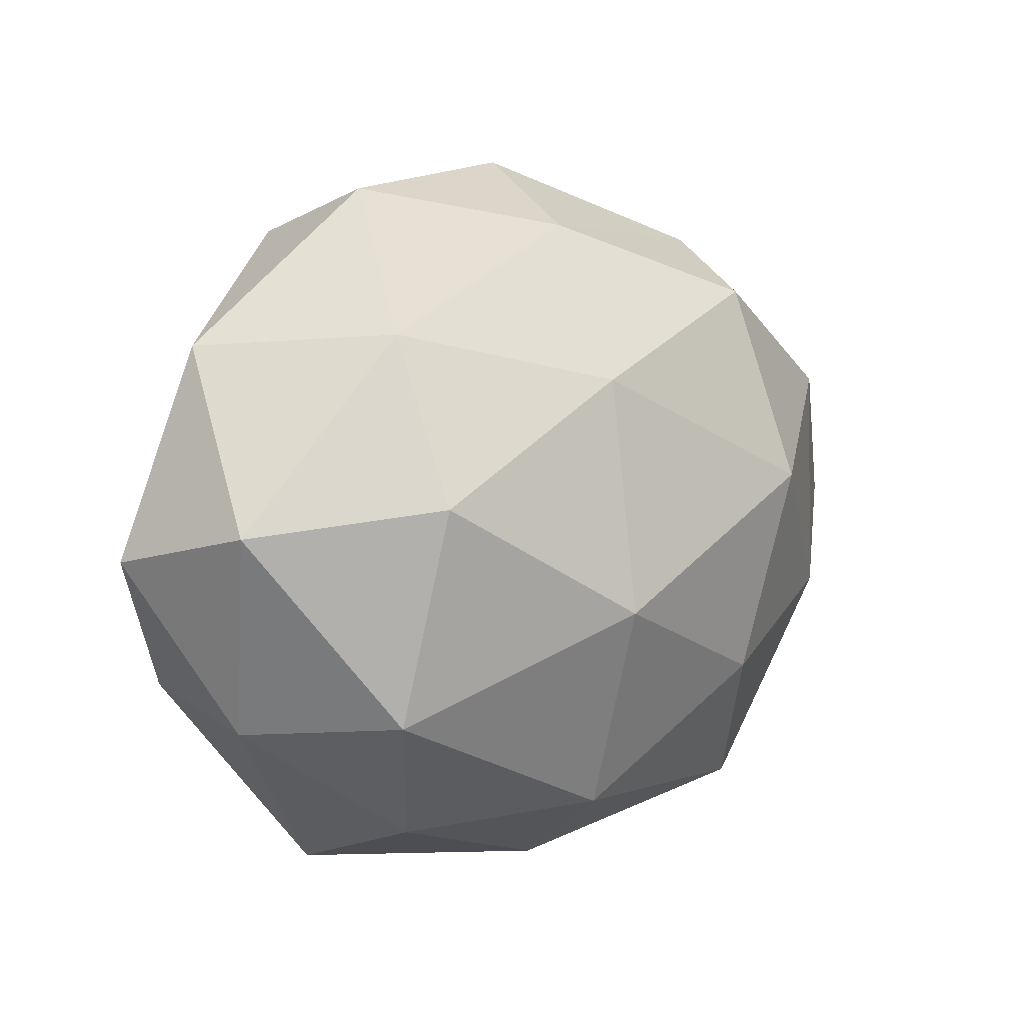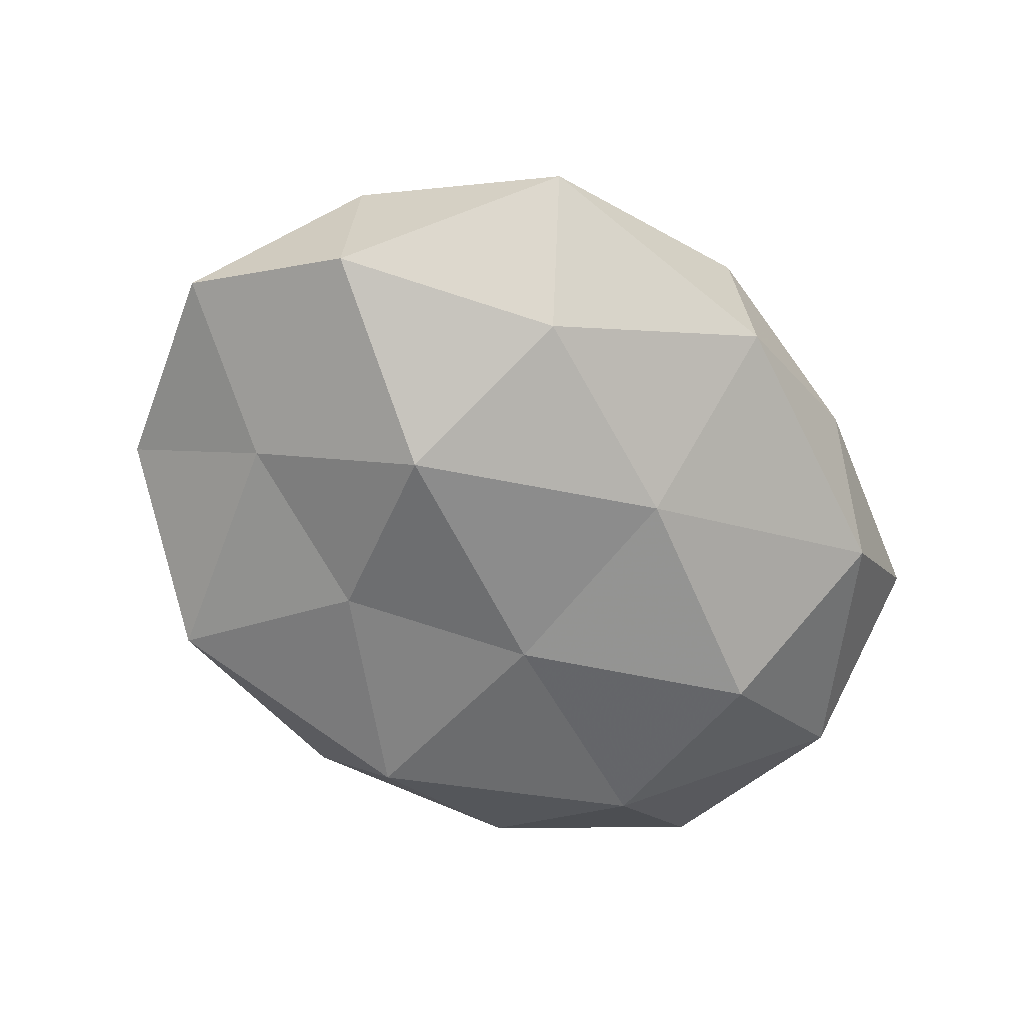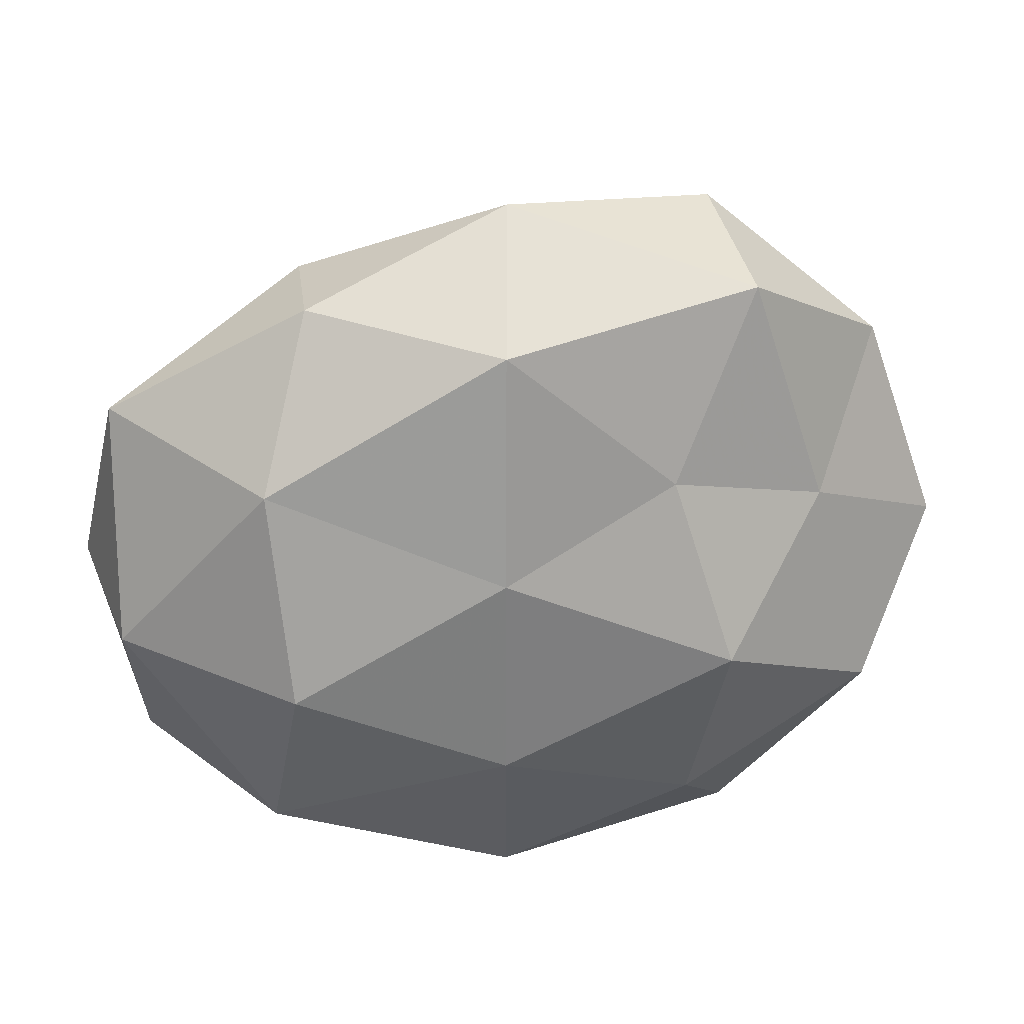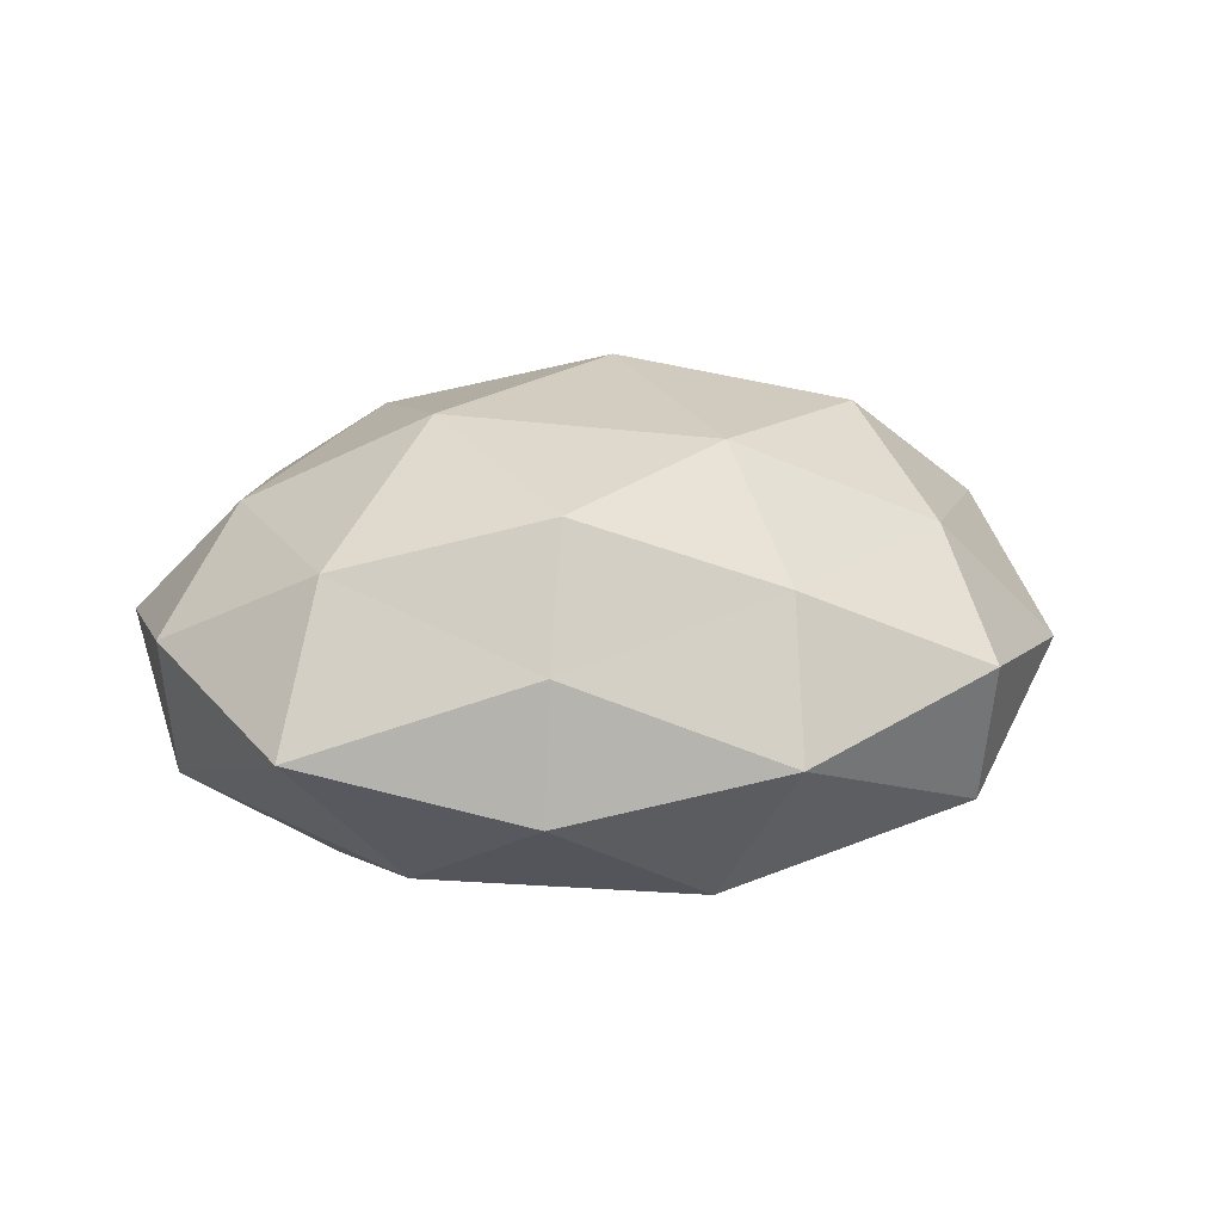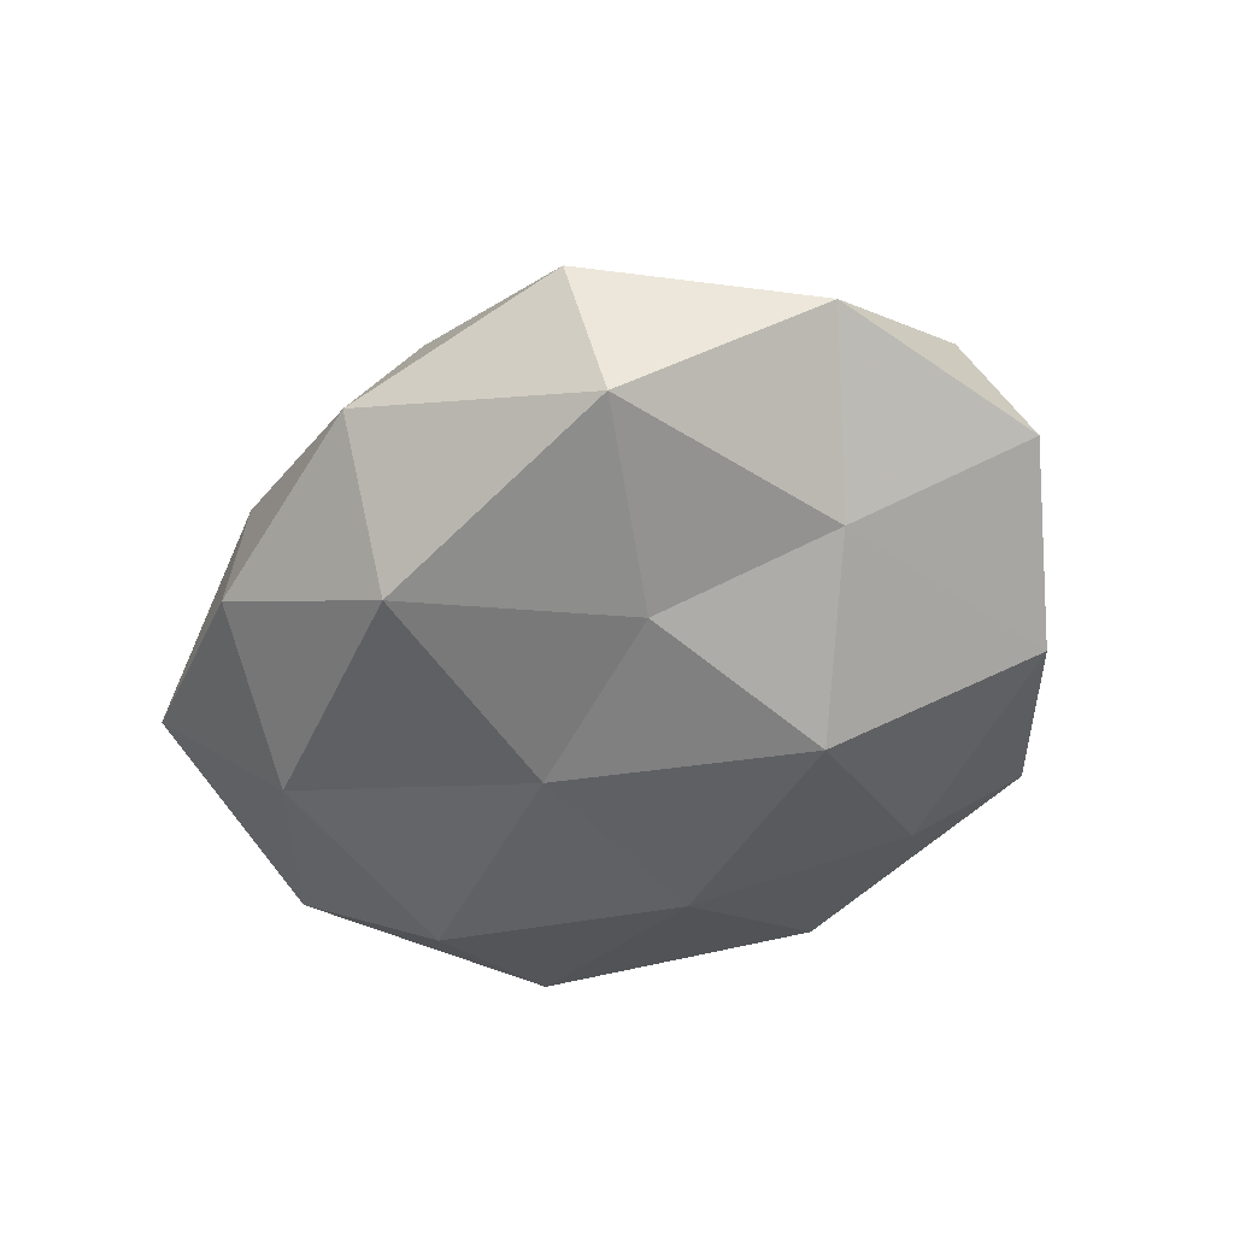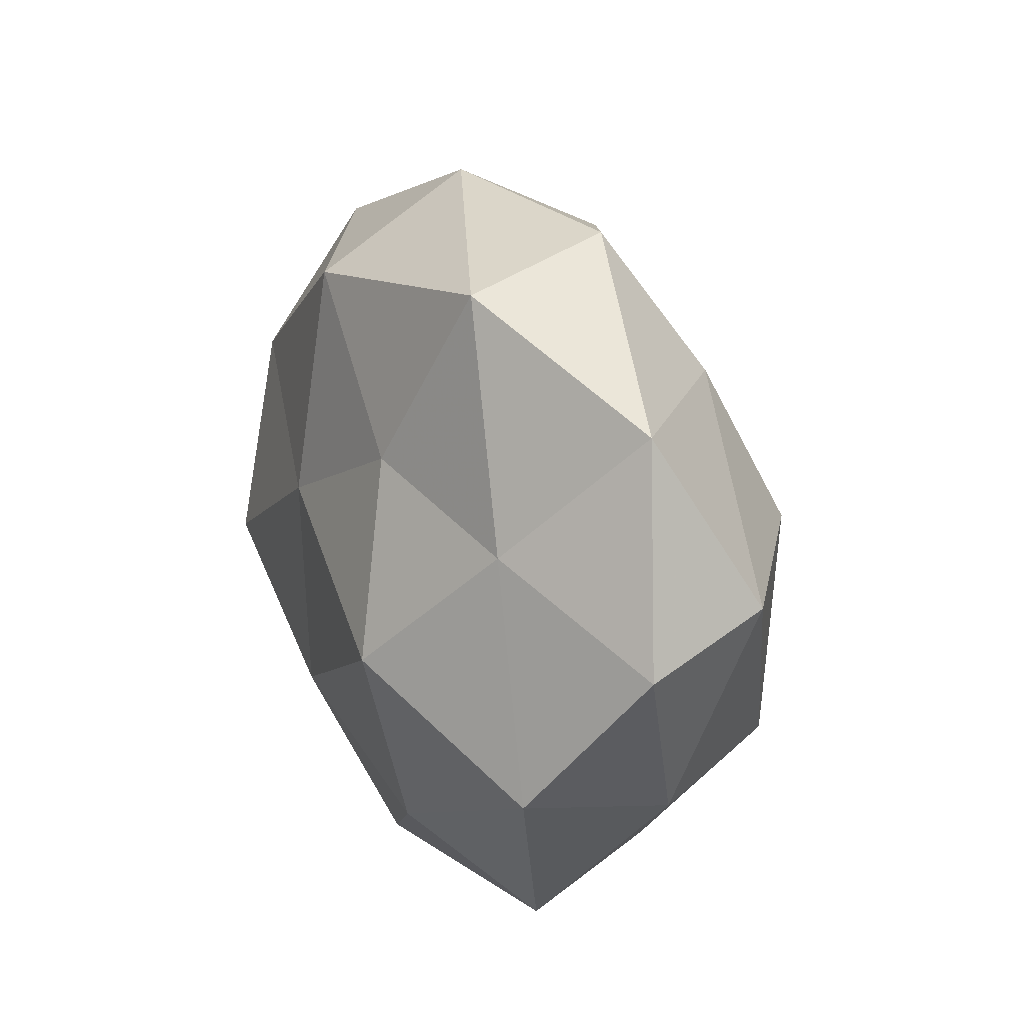
<metadata>
{"format":"obj","ext":"obj","renderer":"f3d","projection":"perspective","resolution":1024,"background":"white","views":[{"elev":8.5,"azim":-40.4,"up":"+Y"},{"elev":-65.0,"azim":-39.3,"up":"+Z"},{"elev":29.0,"azim":168.6,"up":"+Y"},{"elev":15.0,"azim":151.7,"up":"+Z"},{"elev":-47.9,"azim":-142.9,"up":"+Z"},{"elev":19.2,"azim":-113.2,"up":"+Y"}]}
</metadata>
<code>
v 0.03936 -0.009773 0.01651
v -0.02569 0.04311 0.0019
v 0.04878 0.02354 -0.003091
v 0.02442 0.03615 0.005796
v -0.002647 0.03858 0.01212
v -0.03013 0.007193 0.02453
v -0.005071 0.02049 0.02452
v -0.03381 -0.01852 0.02038
v 0.00277 -0.04222 -0.01378
v -0.006041 -0.007025 0.02979
v 0.0006815 0.04629 -0.004654
v -0.04955 0.004164 0.01122
v -0.04458 -0.02082 0.002537
v 0.03283 -0.02906 -0.01594
v 0.04985 -0.003557 -0.01162
v -0.02274 -0.006124 -0.02706
v 0.02555 0.03712 -0.00969
v -0.0247 -0.03501 0.009018
v -0.03664 0.009679 -0.01559
v 0.03226 0.01839 -0.01983
v -0.02738 0.03769 -0.01485
v -0.01959 -0.02888 -0.02052
v 0.004952 0.006527 -0.02543
v 0.03044 -0.006658 -0.0252
v 0.04725 -0.02464 0.001643
v -0.04707 0.0251 -0.001922
v 0.02326 0.006961 0.02759
v -0.02831 -0.04095 -0.006992
v 0.01824 -0.01763 0.02437
v -0.004092 -0.03236 0.02042
v 0.04093 0.01722 0.01431
v -0.01631 0.01621 -0.02185
v 0.01977 0.03005 0.02059
v 0.02556 -0.03478 0.01367
v -0.05538 6.414e-05 -0.005263
v -0.0008044 -0.04323 0.004125
v -0.02935 0.02644 0.0139
v -0.04417 -0.01785 -0.01568
v 0.02266 -0.03767 -0.001962
v 0.00408 0.03424 -0.02148
v 0.05306 0.0005688 0.004772
v 0.004849 -0.01961 -0.02452
f 6 10 7
f 8 10 6
f 11 2 5
f 11 5 4
f 8 6 12
f 8 12 13
f 17 4 3
f 17 11 4
f 18 8 13
f 3 15 20
f 17 3 20
f 11 21 2
f 24 15 14
f 20 15 24
f 20 24 23
f 15 25 14
f 2 21 26
f 21 19 26
f 10 27 7
f 18 13 28
f 28 22 9
f 1 27 29
f 10 29 27
f 30 10 8
f 18 30 8
f 30 29 10
f 4 31 3
f 31 27 1
f 16 19 32
f 21 32 19
f 32 23 16
f 4 5 33
f 33 5 7
f 7 27 33
f 4 33 31
f 31 33 27
f 34 25 1
f 29 34 1
f 30 34 29
f 13 12 35
f 35 12 26
f 26 19 35
f 28 9 36
f 18 28 36
f 18 36 30
f 36 34 30
f 5 2 37
f 5 37 7
f 7 37 6
f 12 6 37
f 26 37 2
f 12 37 26
f 38 19 16
f 22 38 16
f 13 38 28
f 28 38 22
f 13 35 38
f 38 35 19
f 39 9 14
f 14 25 39
f 34 39 25
f 36 9 39
f 36 39 34
f 17 40 11
f 17 20 40
f 40 21 11
f 20 23 40
f 40 32 21
f 40 23 32
f 3 41 15
f 1 25 41
f 15 41 25
f 41 31 1
f 3 31 41
f 9 42 14
f 9 22 42
f 16 42 22
f 23 42 16
f 14 42 24
f 23 24 42

</code>
